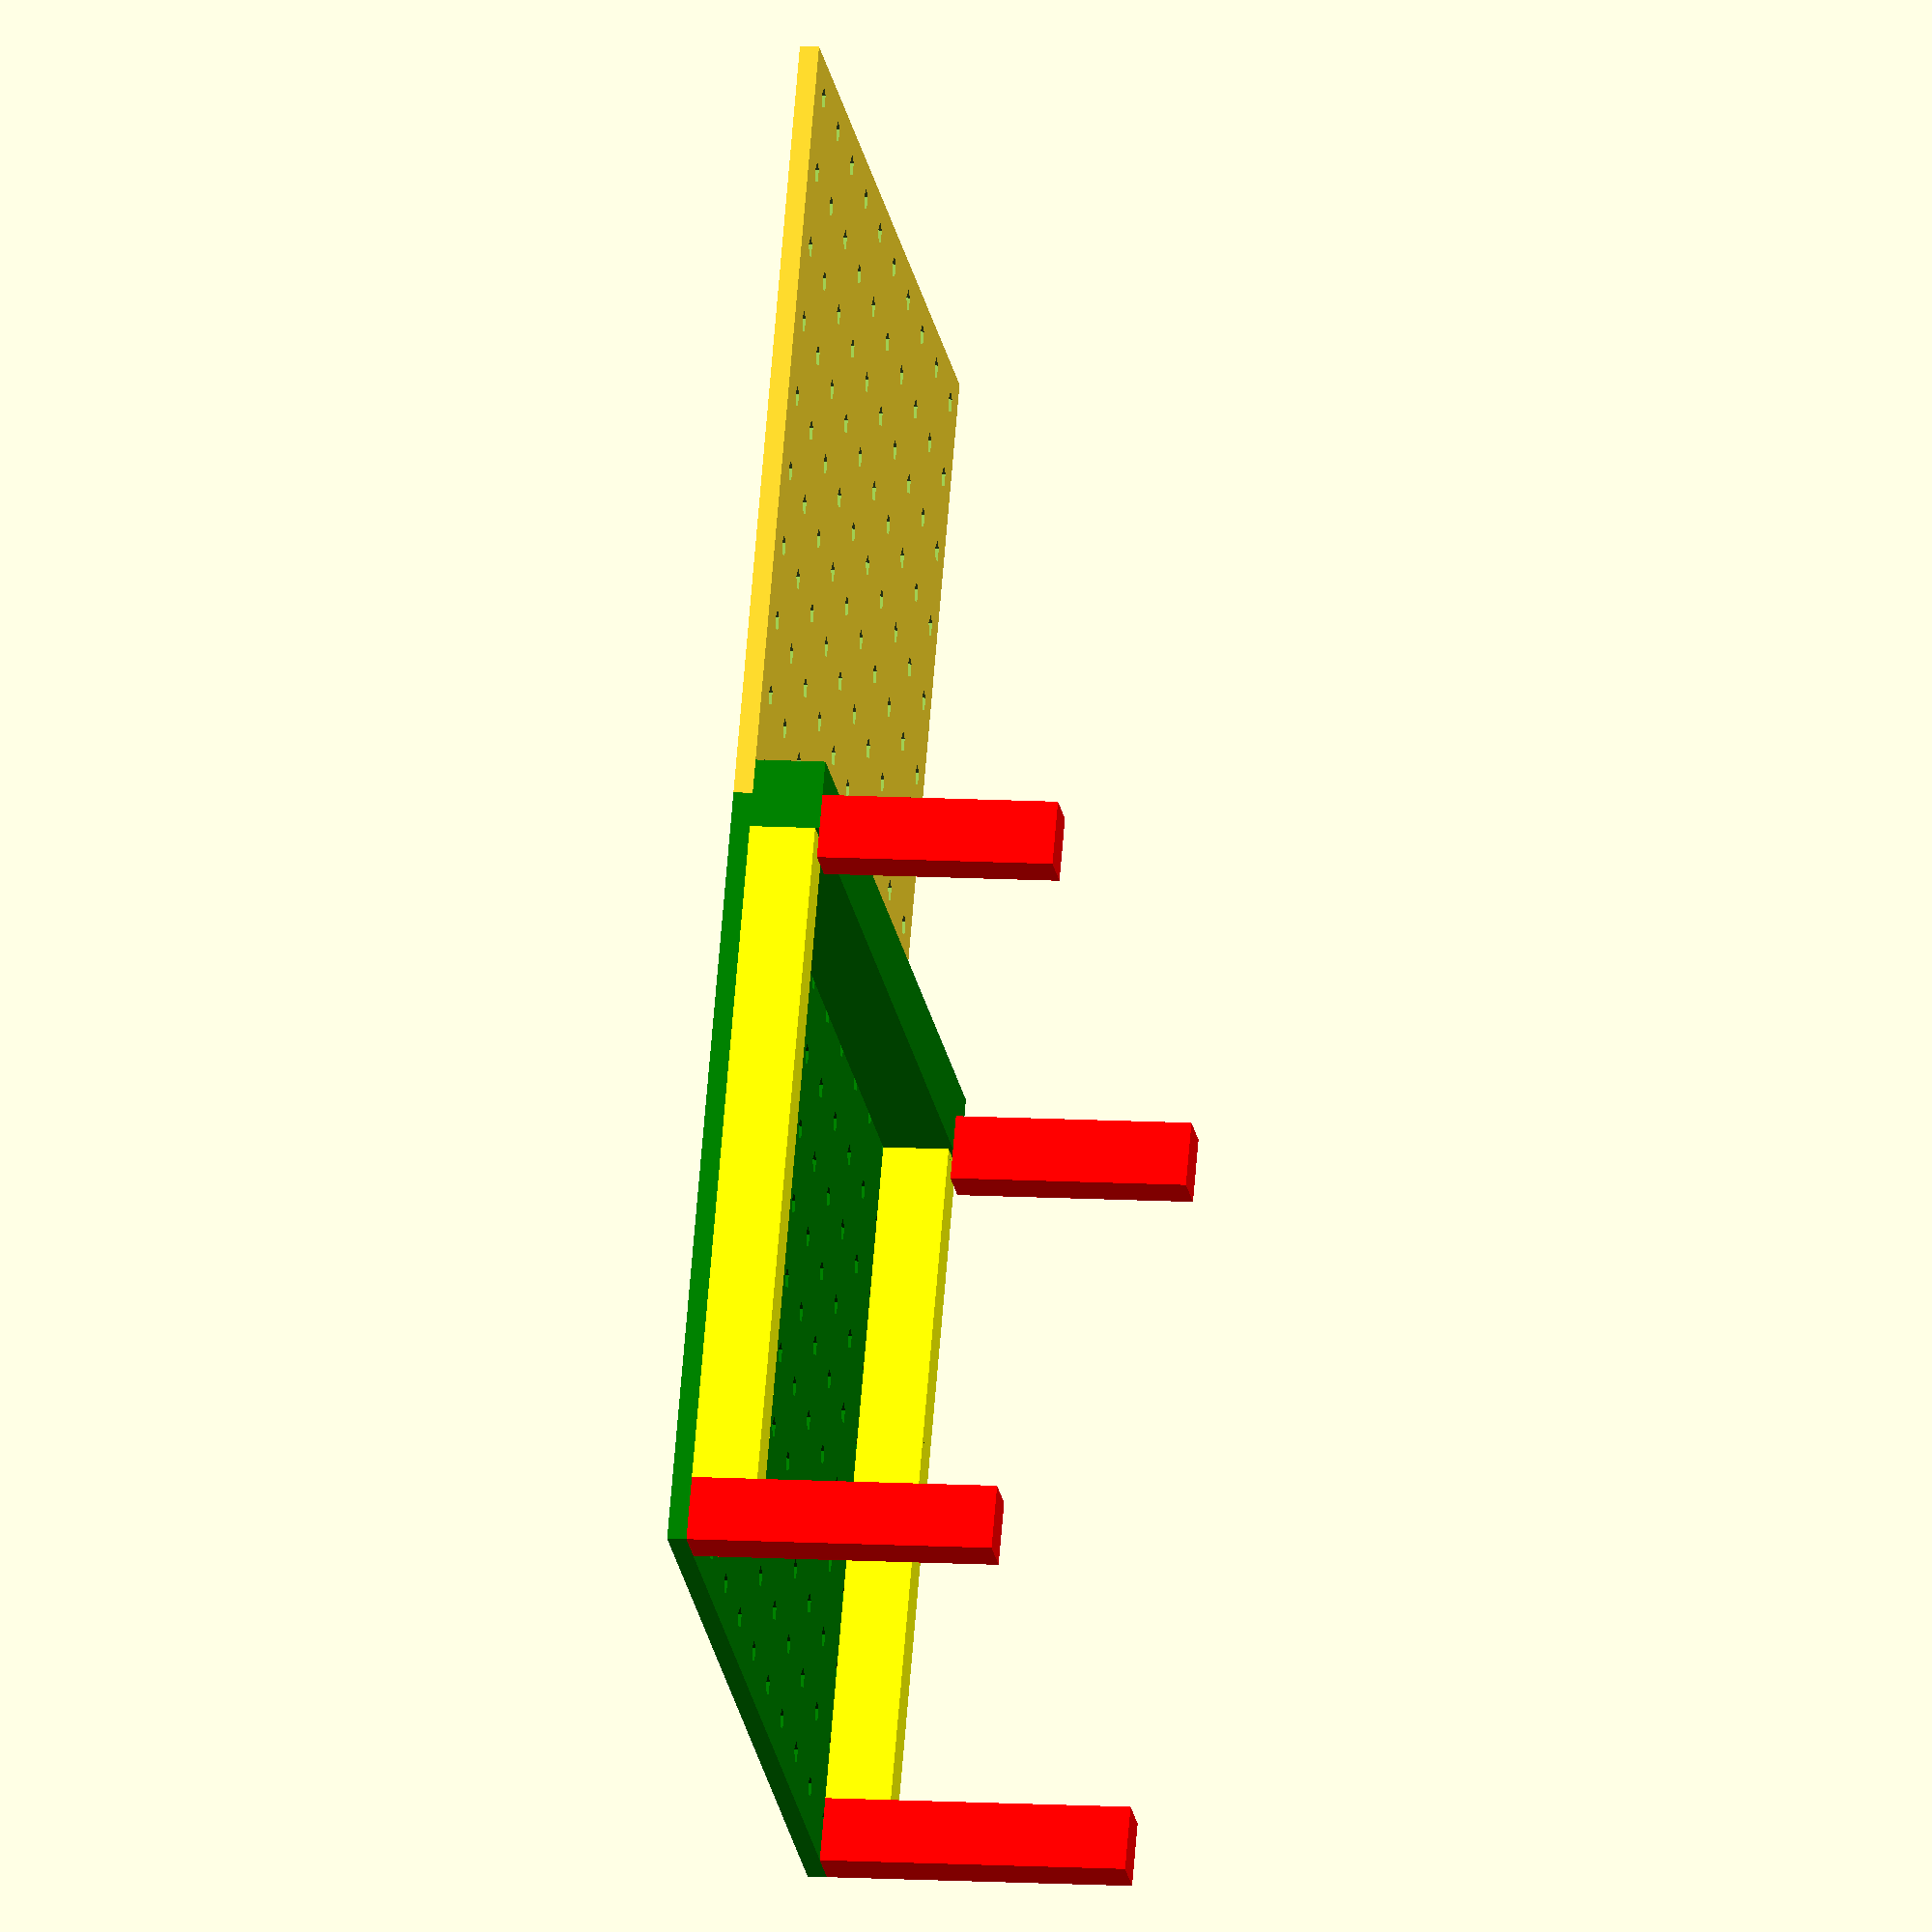
<openscad>

// bed
width = 110;
deph = 90;
hight = 35;

module bar_v(x,y,l){
    color("red"){
      cube([x,y,l],false);
    }
}

module bar_h(x,y,l){
    color("yellow"){
      cube([x,l,y],false);
    }      
}

module bar_t(x,y,l){
    color("yellow"){
      cube([l,x,y],false);
    }      
}

module BoxSide(pos,x,y,h){
   translate([pos,0,0]){
        bar_v(x,y,h);
        translate([0,y,h-y]){
            bar_h(x,y,deph-y-8/2);
        }
        translate([0,deph-y,0]) {       
            bar_v(x,y,h-8); 
        }
   }
}

module BoxTop(w,d,h){   
    bar = 8;
    color("green"){
        translate([0,0,hight]){
        Bed(w,d);
        translate([0,d-bar/2,-bar]){
            bar_t(bar,bar,w);
        }
        
        }
    }
}

module Bed(x,y){
    strength = 2.2;
    difference(){
        cube([x,y,strength],false);
        Holes(x,y);
    }
}

module Holes(w, d){
 diameter = 2.5;
 distance = diameter * 4;
 translate([distance/2,distance/2,0]) {
     for(w = [-w/2 : w / distance : w])
        for(d = [-d/2 : d / distance : d])
            translate([w,d,0]){
               cylinder (h = hight+10, r=diameter/2, center = true);
            }   
 }
}

module CaddyBox2(){
    x = 5.5;
    y = 7.5; 
    width = 110;
    deph = 90;
    hight = 35;
    BoxSide(0,x,y,hight);
    BoxSide(width-x,x,y,hight);
    BoxTop(width,deph,hight);

    translate([0,deph,hight]){
         Bed(width,deph);
    }
}

// caddy

module Caddy(){
    c_width = 112;
    c_deph = 195;
    c_hight = 130;
    thinkness = 5;

    module Seat(h){
        s_width = width;
        s_deph = 50;
        s_hight = 32;
         cube([s_width,s_deph,s_hight*h],false);
    }

    module Base(){
        translate([0,0,0]) {
            cube([c_width,c_deph,thinkness],false);
        }
        
        translate([0,c_deph/2,thinkness]){
            Seat(1);
        }    
        
        translate([0,c_deph-5,thinkness]){
            Seat(2);        
        }
    }

    module Side(){
        difference(){
          cube([thinkness,c_deph,c_hight],false);
          translate([-1,100,thinkness]){
             cube([thinkness+2,80,90],false);
          }
          
        }
    }

    translate([0,0,-thinkness]){
        Base();
        translate([-thinkness,0,0]){
            Side();
        }
        translate([c_width,0,0]){
            Side();
        }        
    }
        
}

union(){
    // color("blue"){
    //  Caddy();
    // }

    translate([1,5,0]){
      CaddyBox2();
    }
    
}





</openscad>
<views>
elev=350.2 azim=330.0 roll=99.6 proj=o view=solid
</views>
